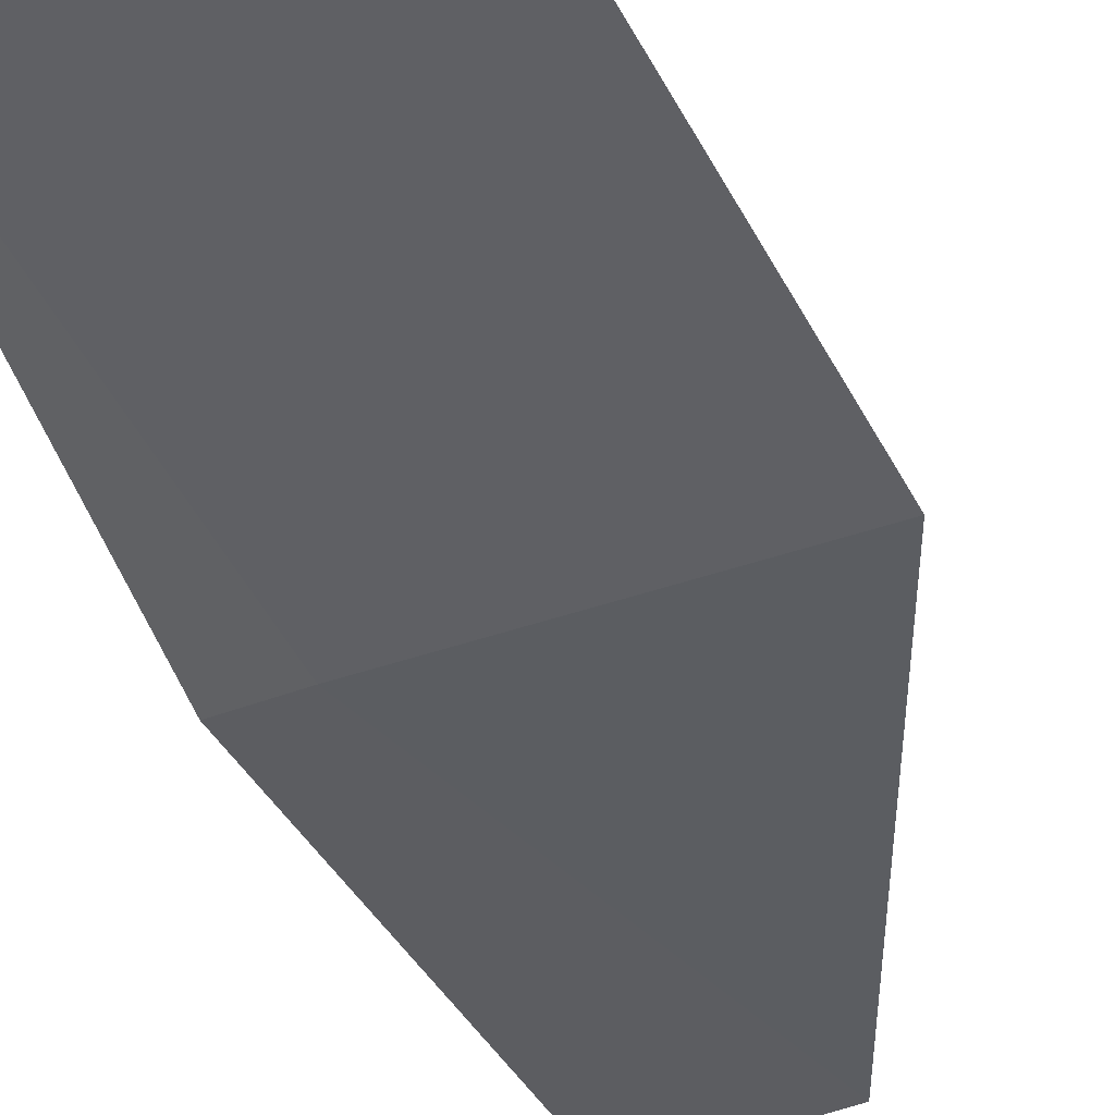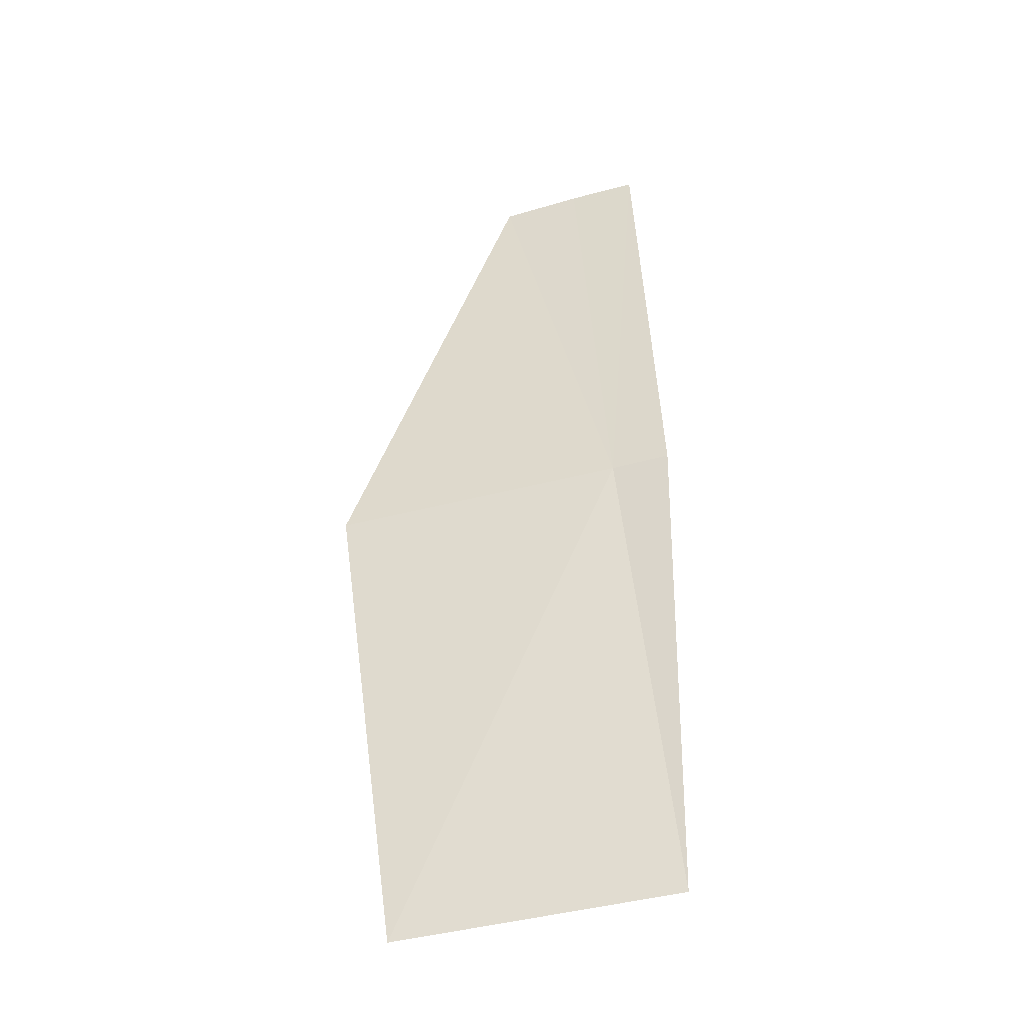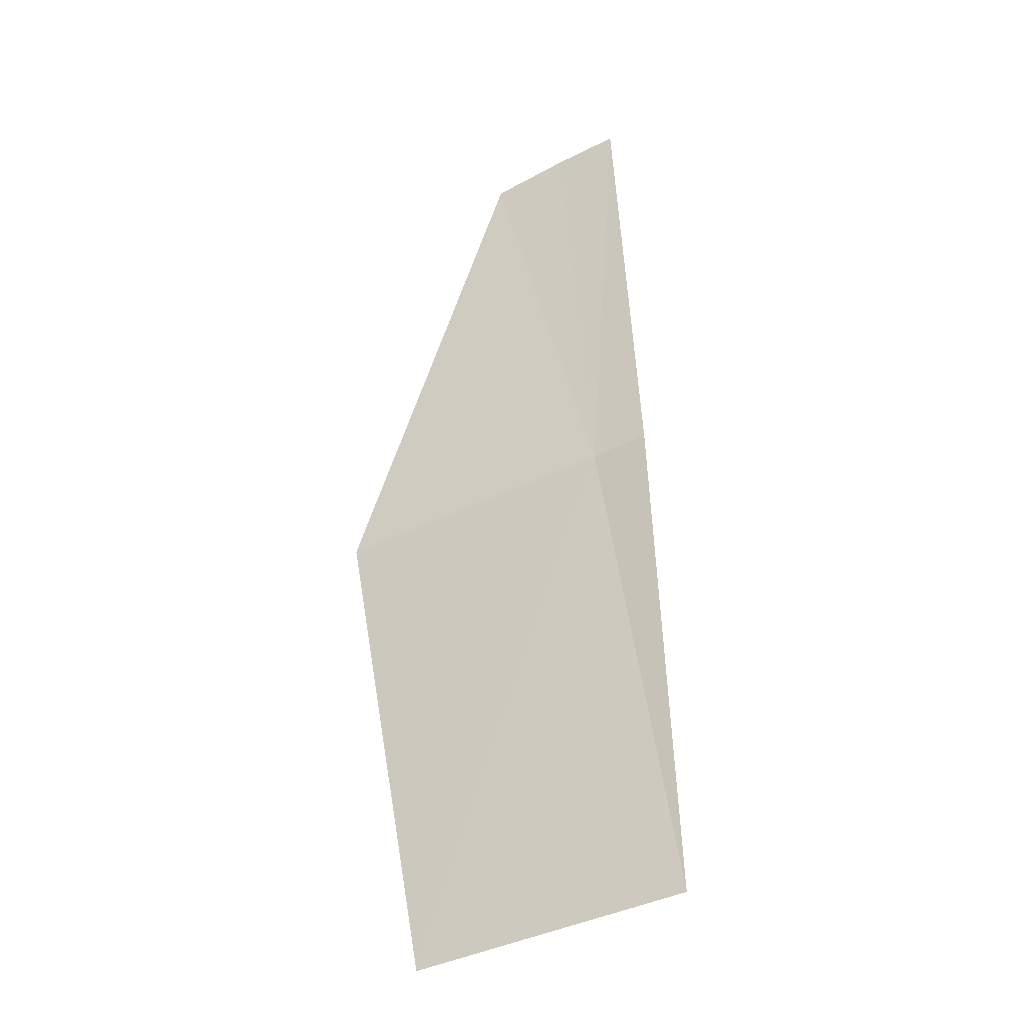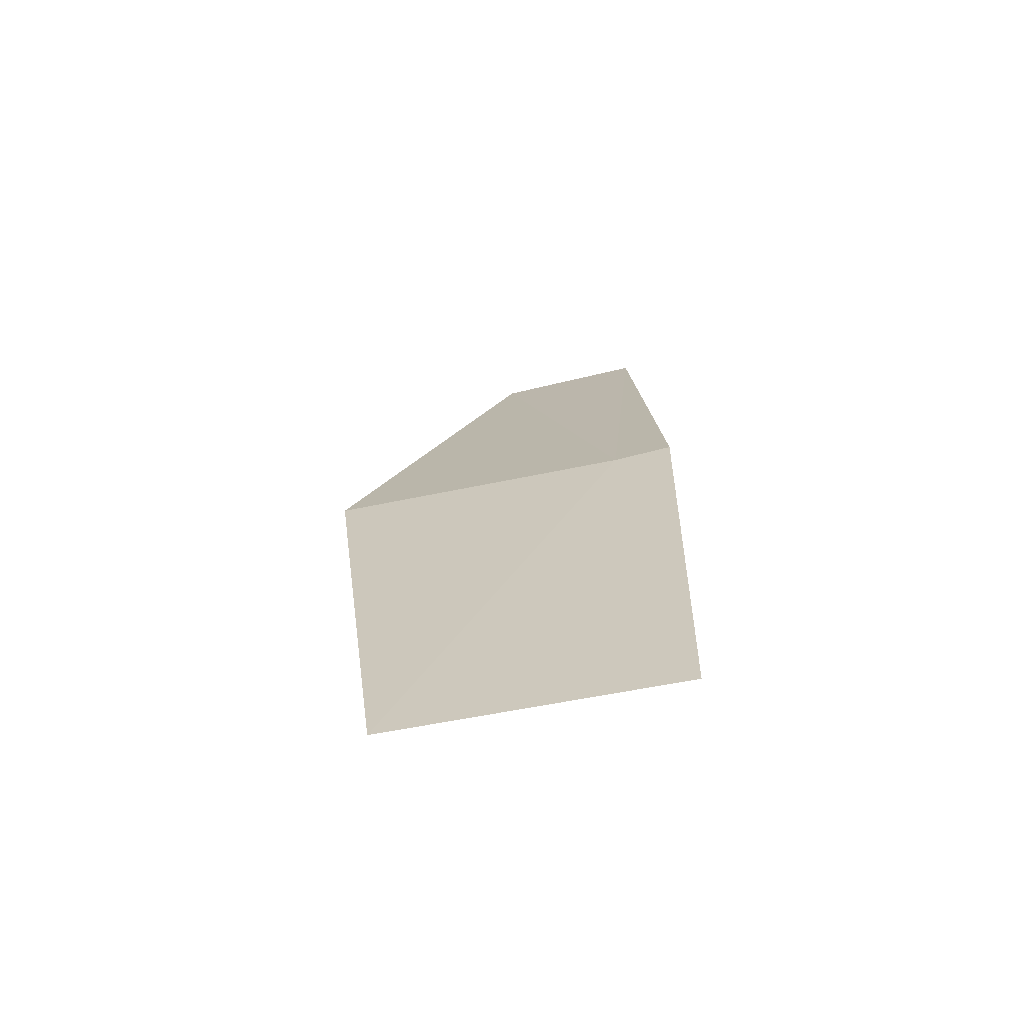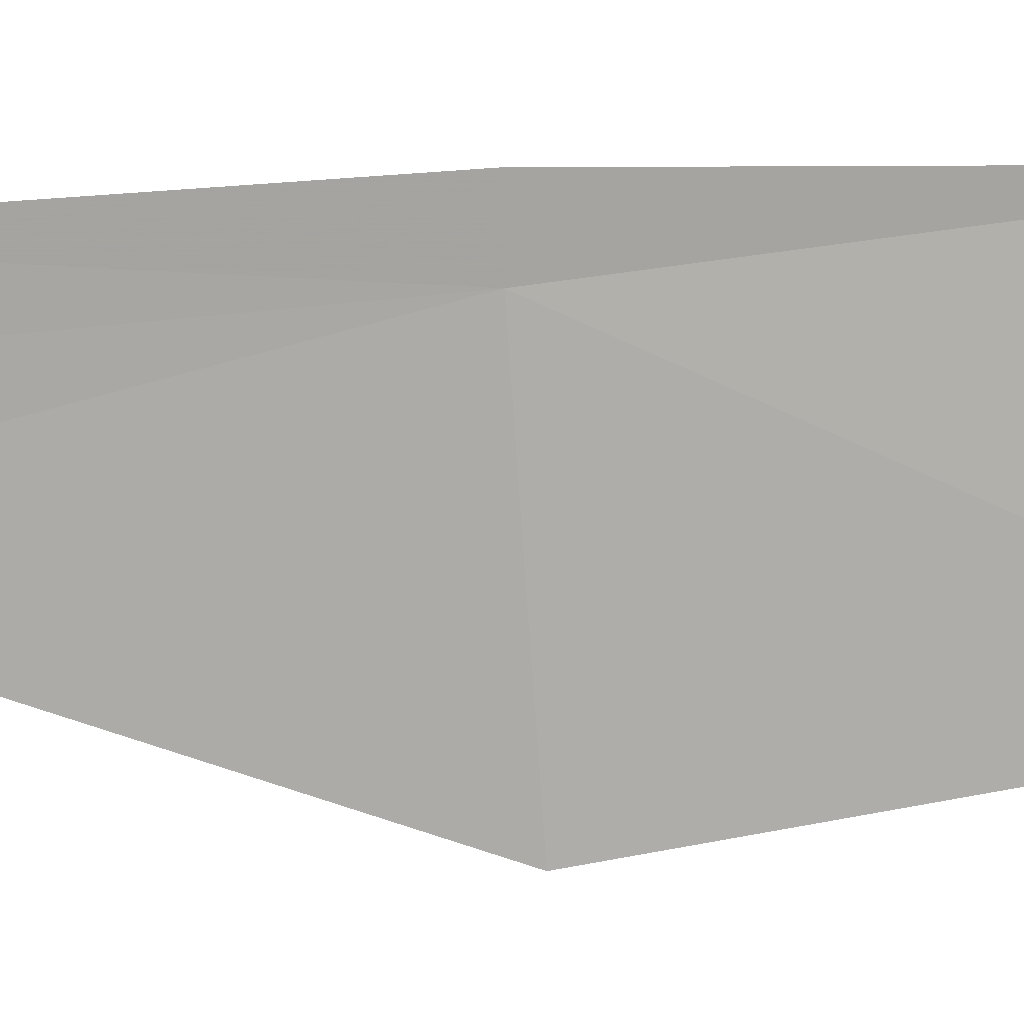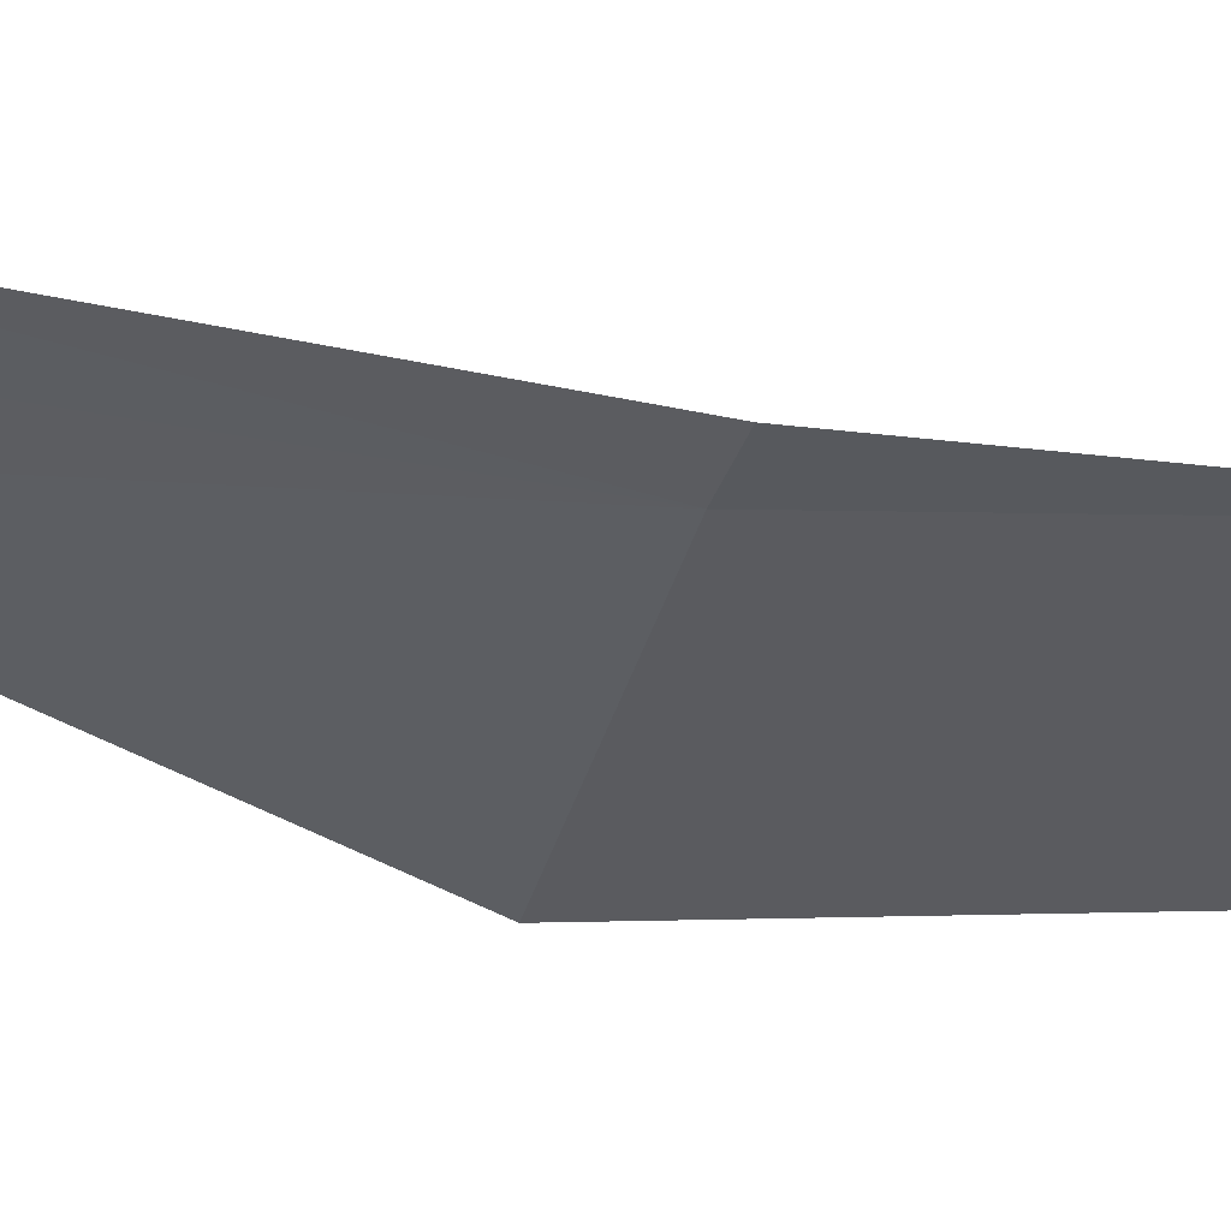
<metadata>
{"format":"obj","ext":"obj","renderer":"f3d","projection":"perspective","resolution":1024,"background":"white","views":[{"elev":-35.0,"azim":-158.9,"up":"+Y"},{"elev":-44.9,"azim":12.3,"up":"+Z"},{"elev":-40.0,"azim":27.1,"up":"+Z"},{"elev":-75.9,"azim":8.1,"up":"+Z"},{"elev":-78.7,"azim":91.8,"up":"+Y"},{"elev":-40.4,"azim":72.5,"up":"+Y"}]}
</metadata>
<code>
v 18.65 18.42 4.892
v 18.64 18.42 5.056
v 18.61 18.42 5.054
v 18.56 18.46 4.728
v 18.66 18.45 4.732
v 18.55 18.43 4.888
v 18.67 18.42 4.892
v 18.66 18.42 5.056
f 1 3 2
f 1 5 4
f 1 4 6
f 1 6 3
f 1 8 7
f 1 2 8
f 1 7 5

</code>
